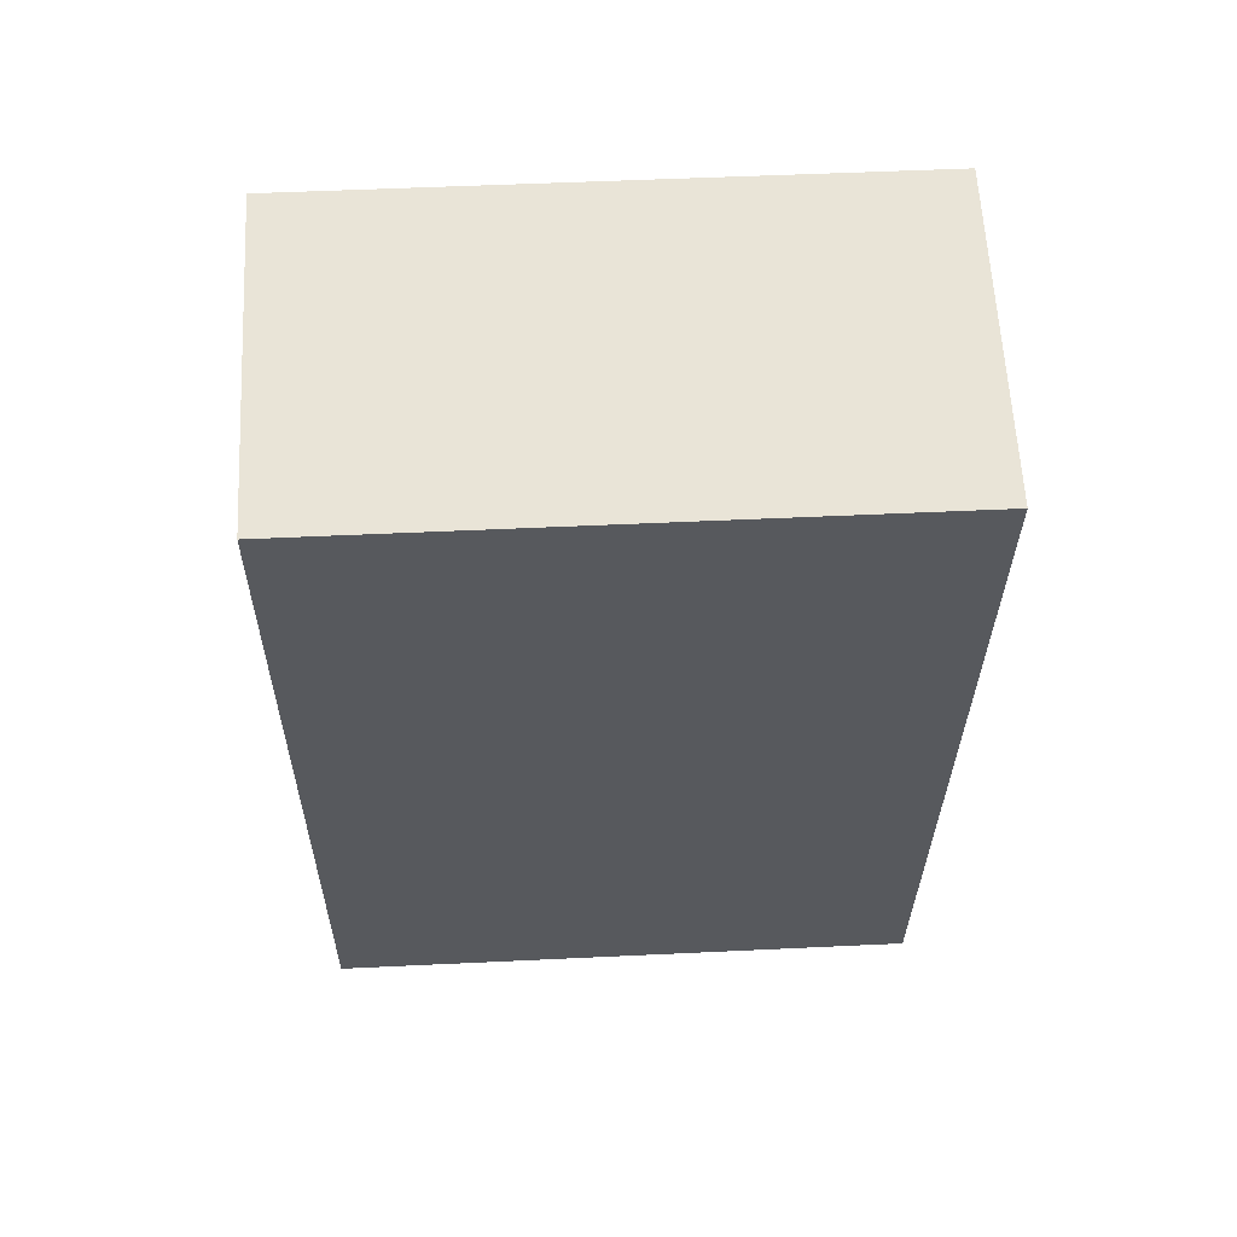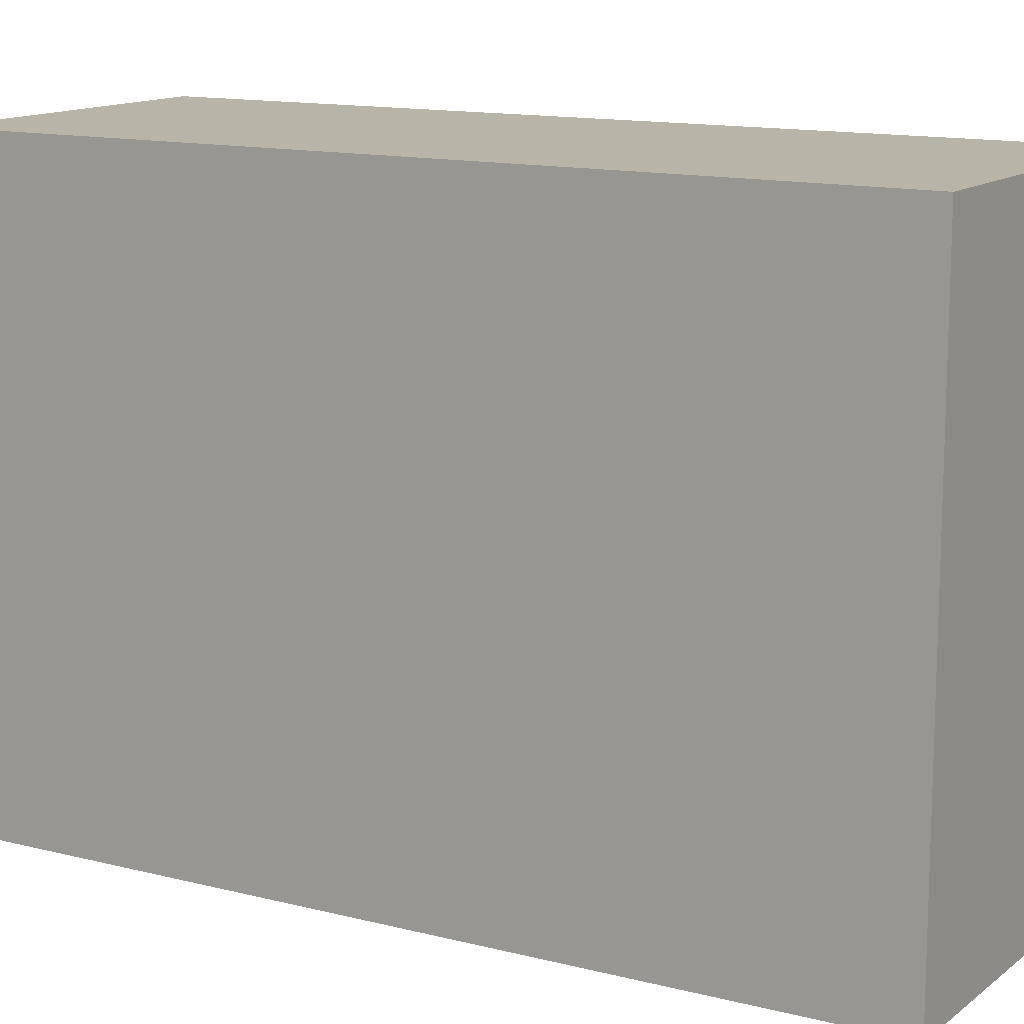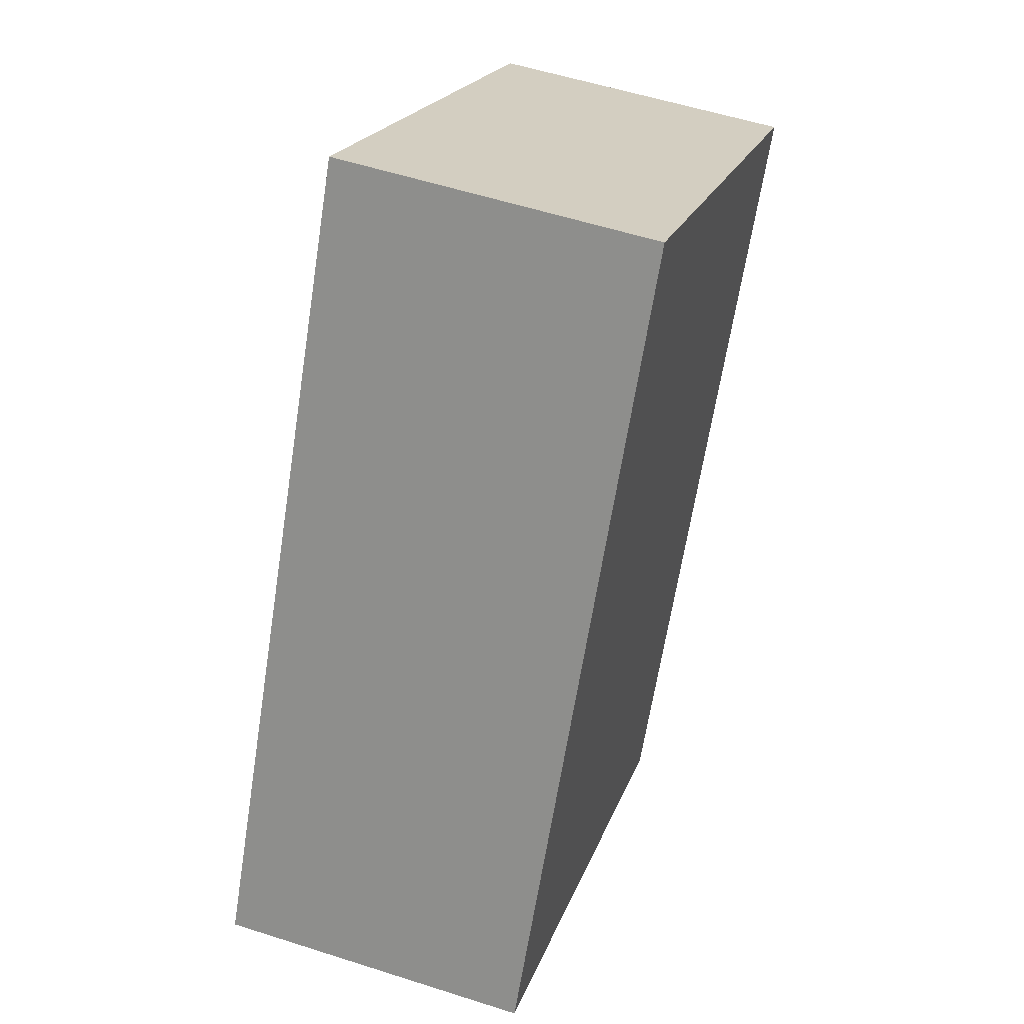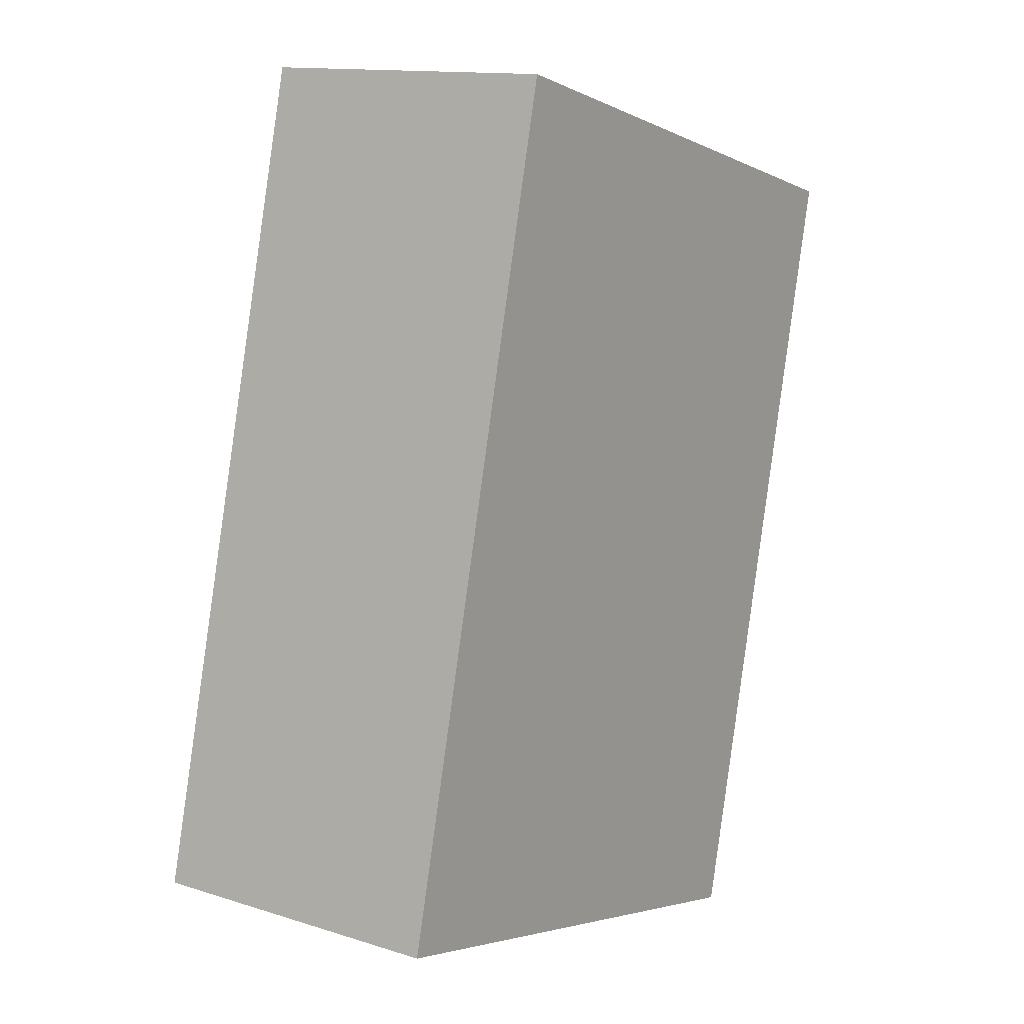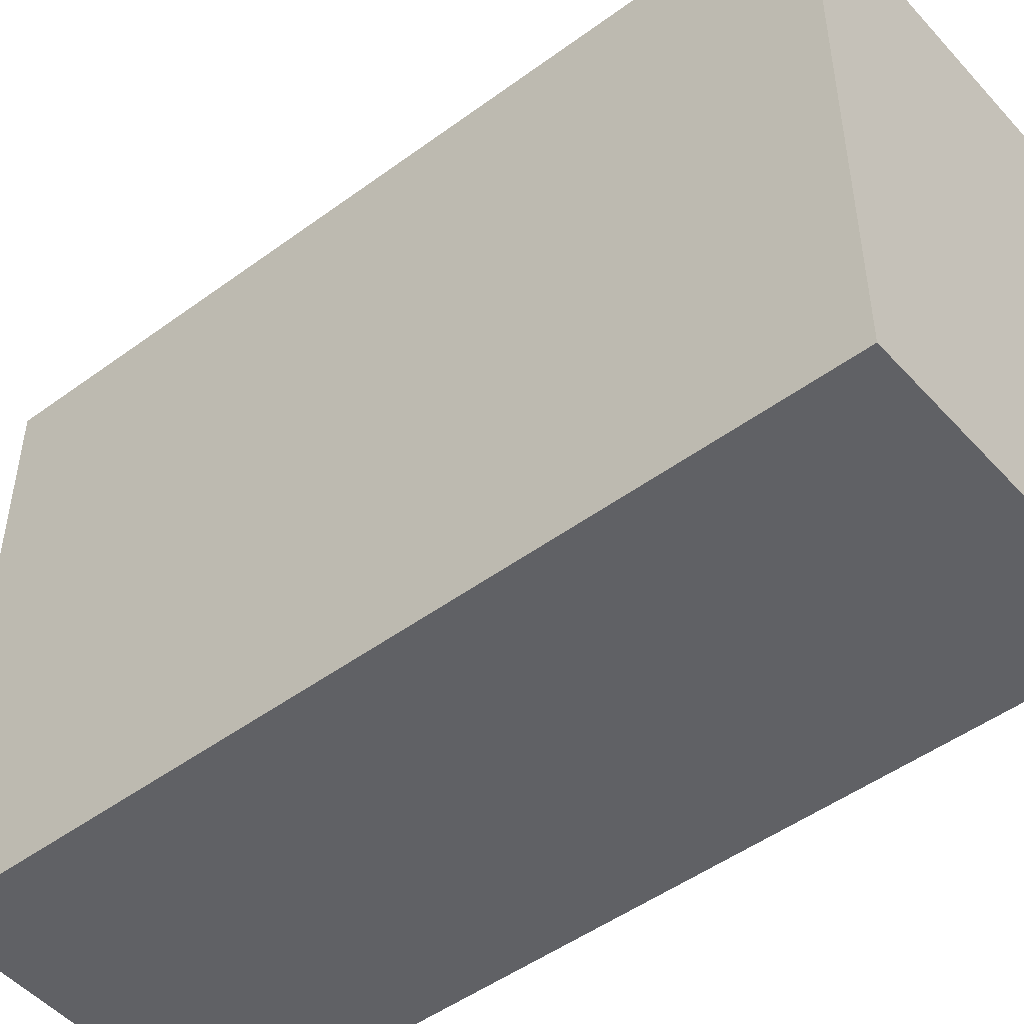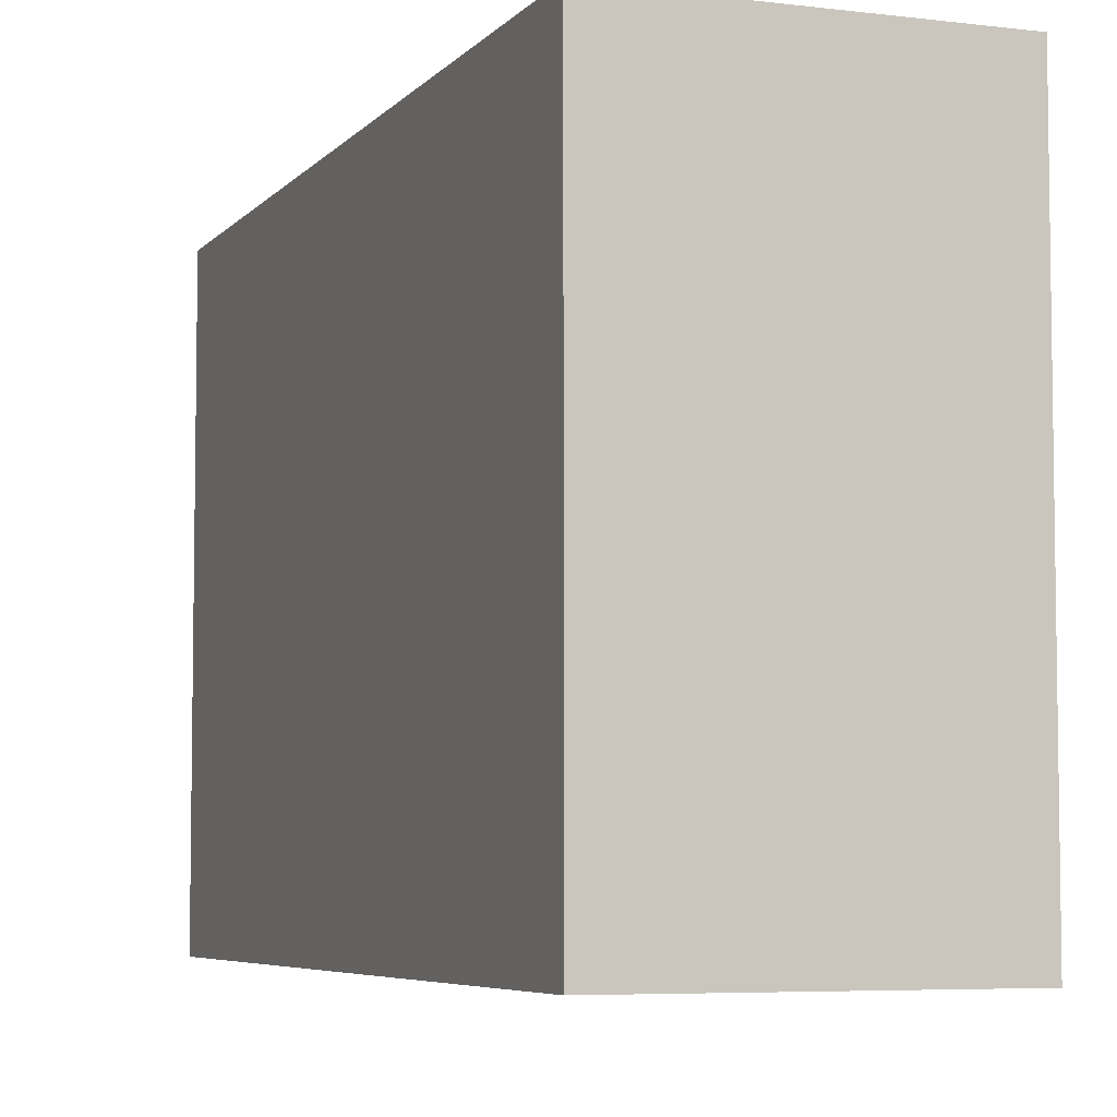
<metadata>
{"format":"obj","ext":"obj","renderer":"f3d","projection":"perspective","resolution":1024,"background":"white","views":[{"elev":50.8,"azim":-93.0,"up":"+Z"},{"elev":13.2,"azim":-69.2,"up":"+Y"},{"elev":21.1,"azim":-163.6,"up":"+Z"},{"elev":-4.0,"azim":-145.9,"up":"+Z"},{"elev":-49.3,"azim":-60.3,"up":"+Y"},{"elev":-5.7,"azim":149.8,"up":"+Y"}]}
</metadata>
<code>
v  0 3.056 1.871e-16
v  2.369 3.056 -4.093
v  0.721 3.056 -4.364
v  1.646 3.056 0.307
v  0.721 2.672e-16 -4.364
v  0 0 0
v  1.646 -1.88e-17 0.307
v  2.369 2.506e-16 -4.093
g defaultobject
f 1 2 3
f 2 1 4
f 5 1 3
f 1 5 6
f 6 4 1
f 4 6 7
f 7 2 4
f 2 7 8
f 8 3 2
f 3 8 5
f 5 7 6
f 7 5 8

</code>
